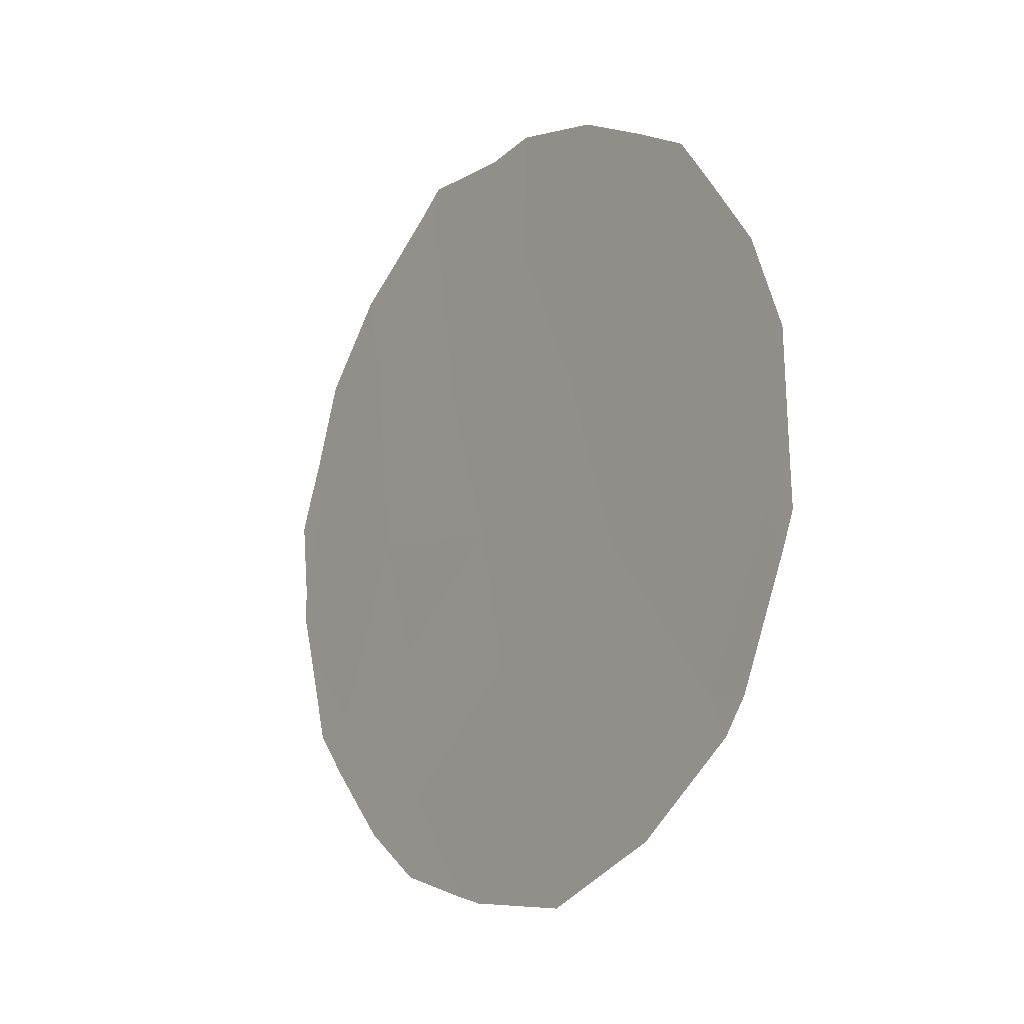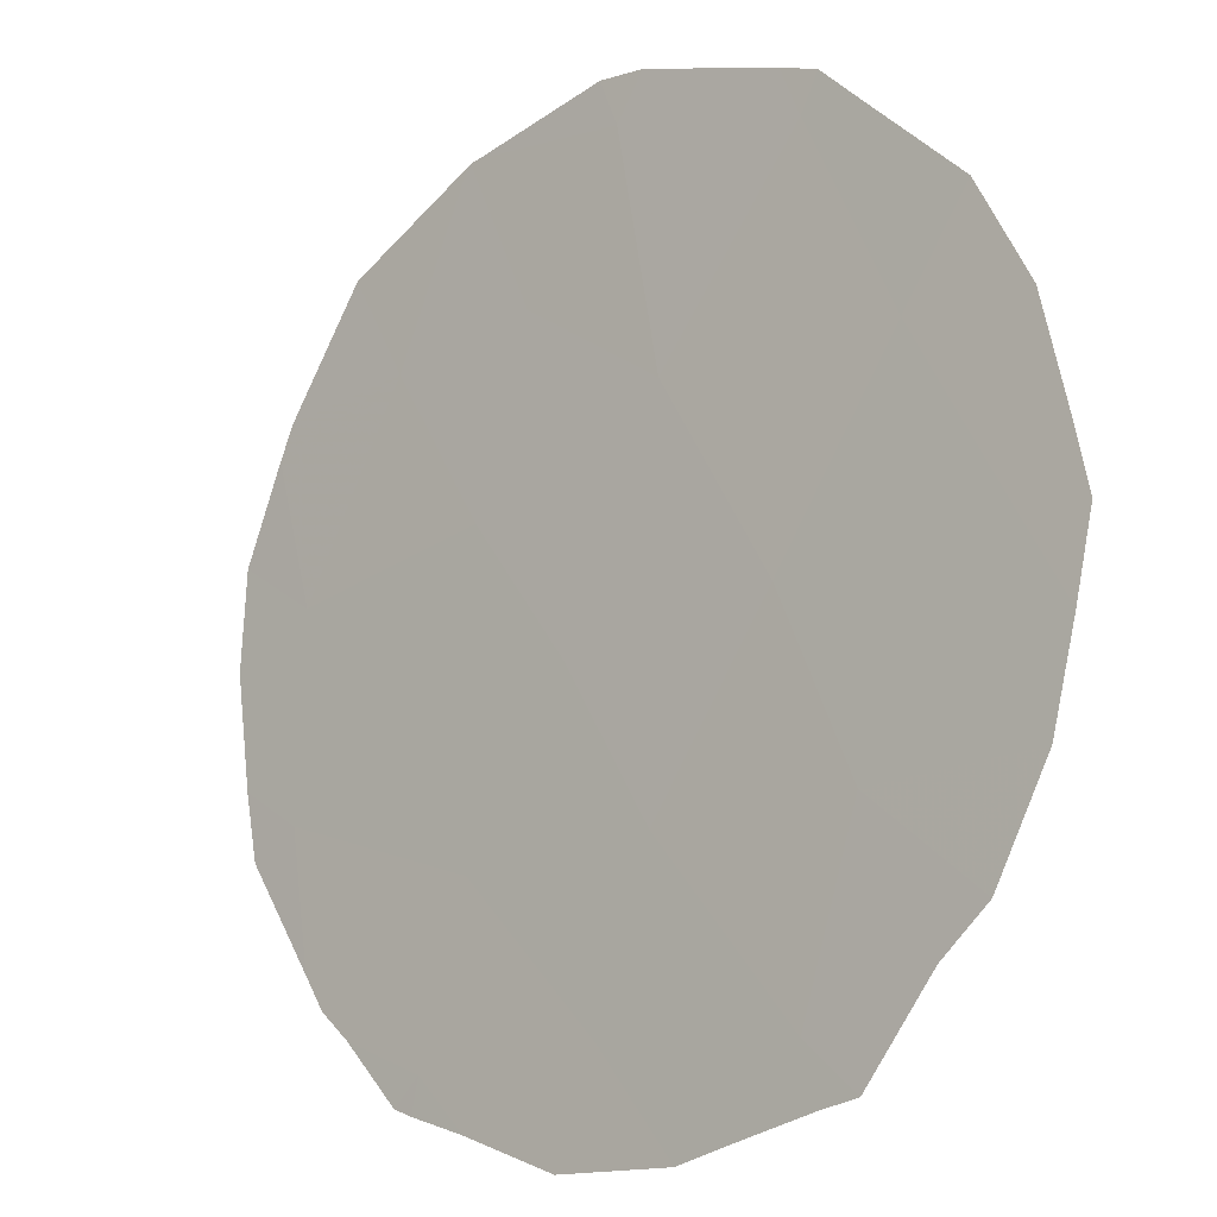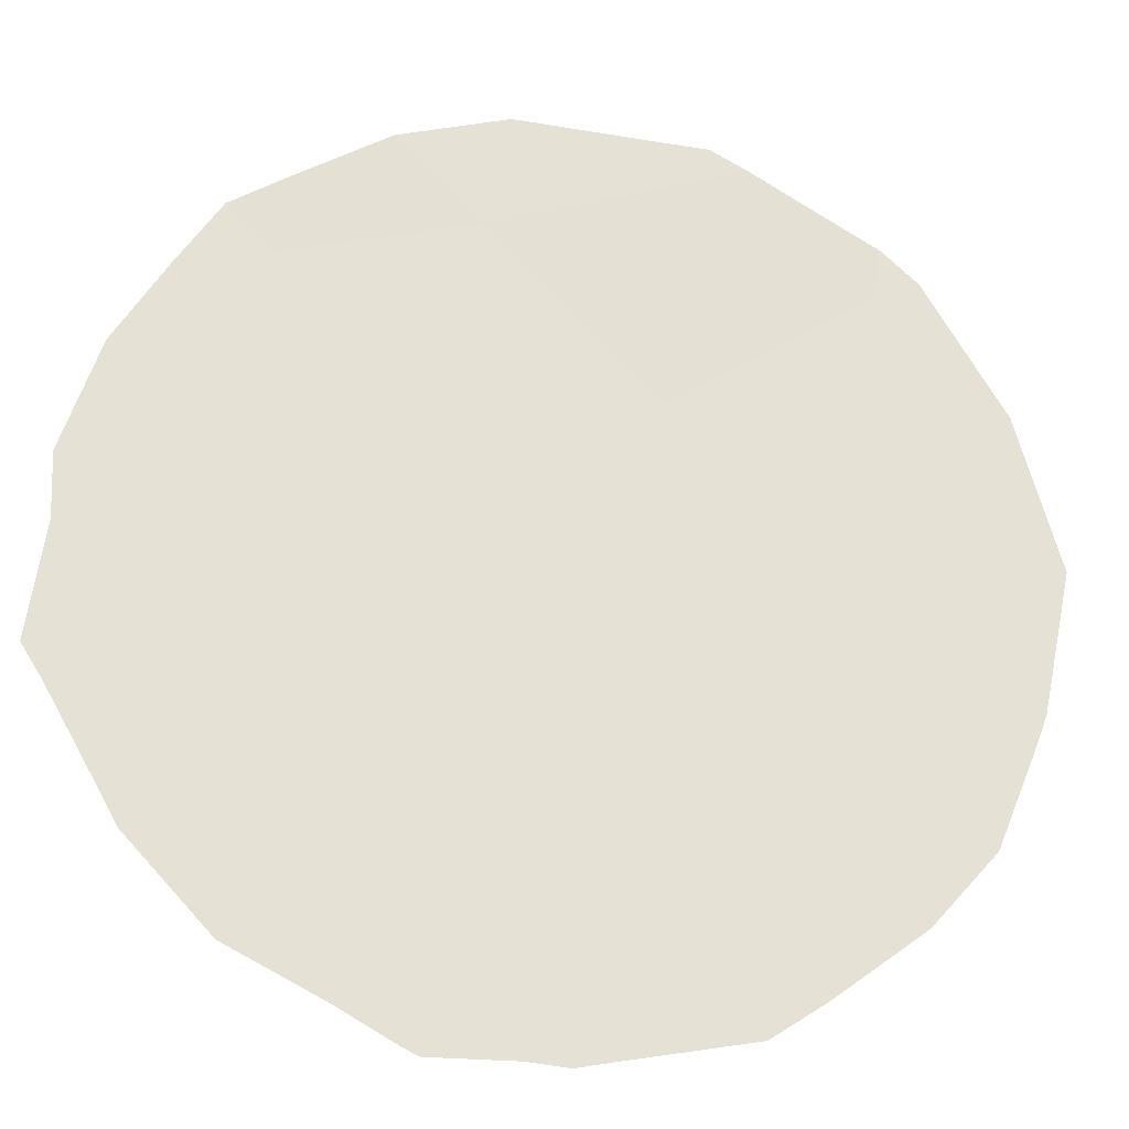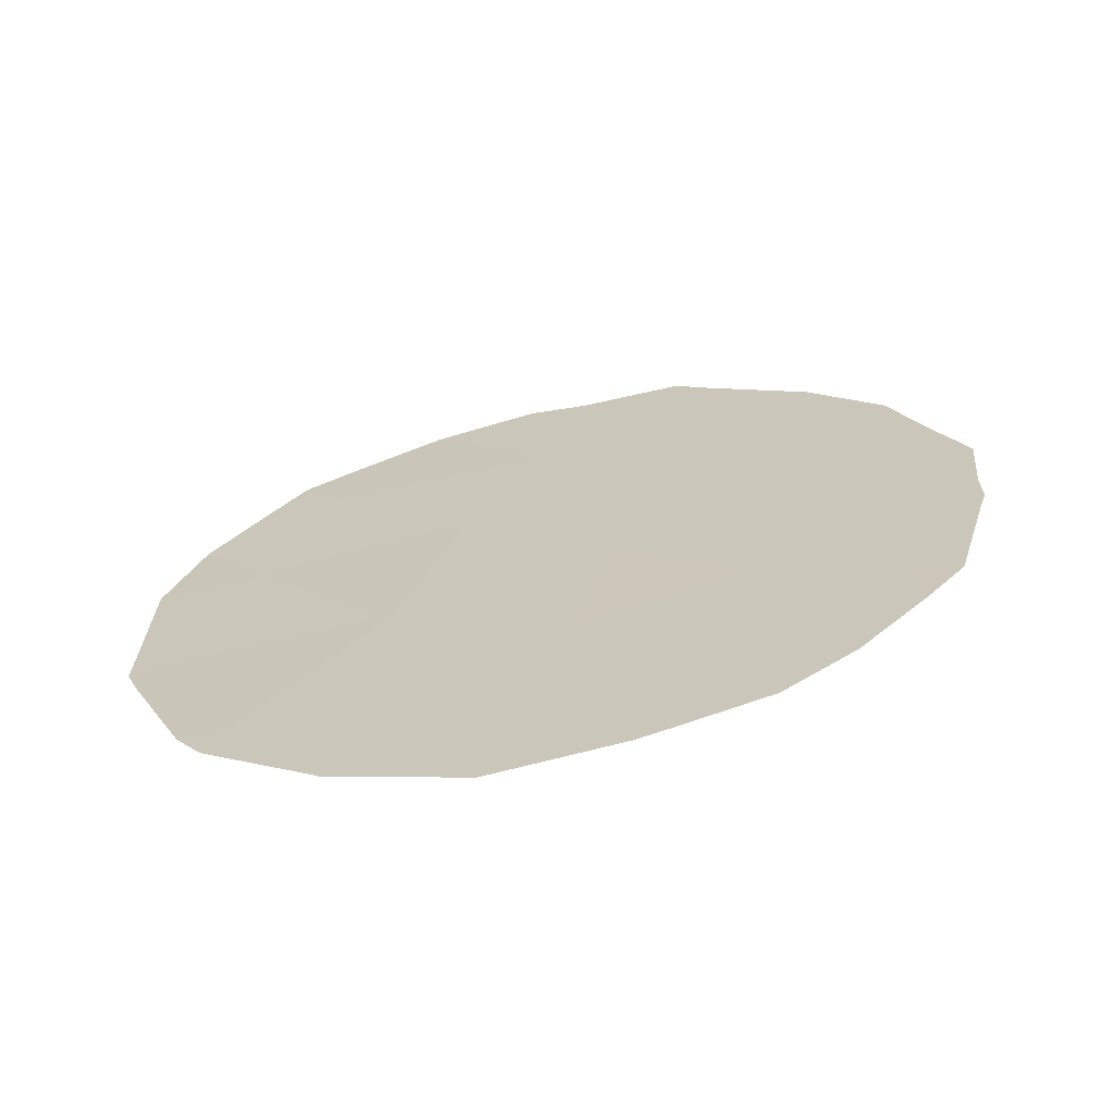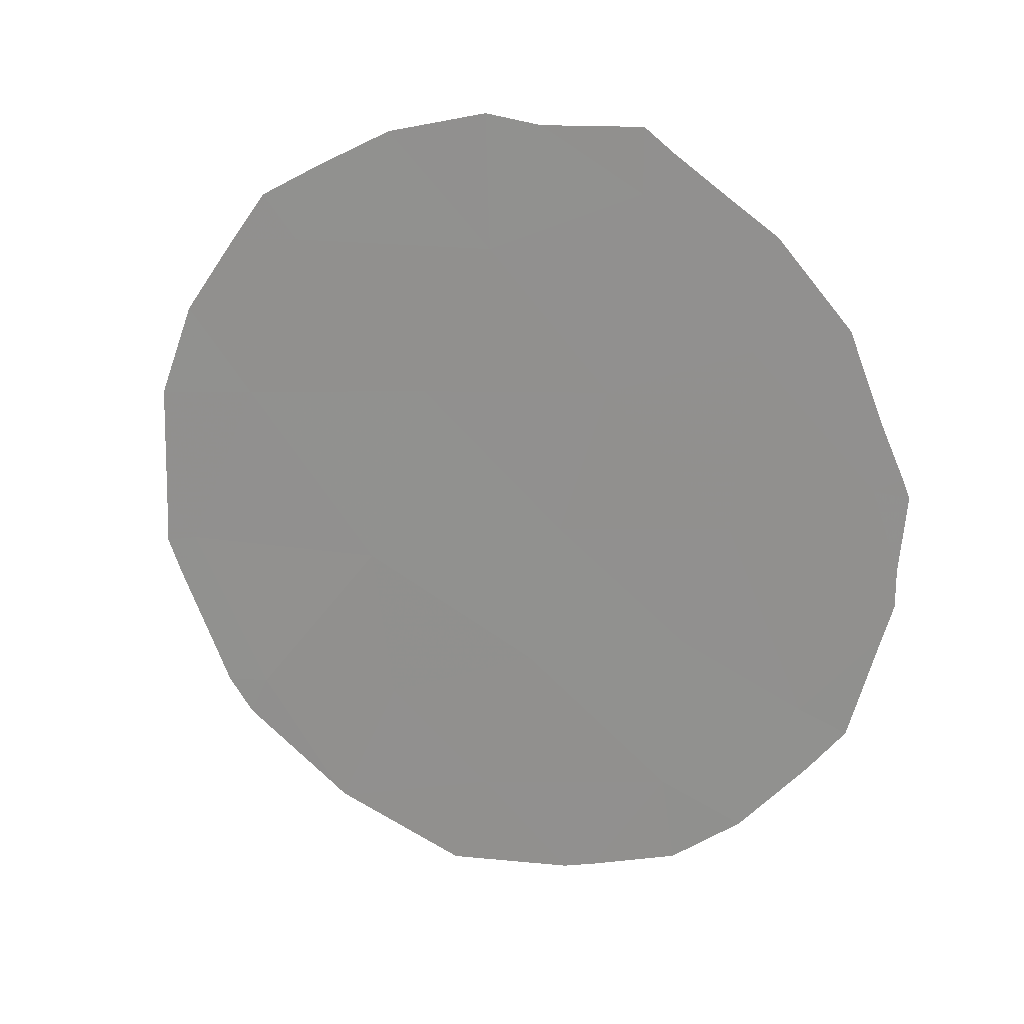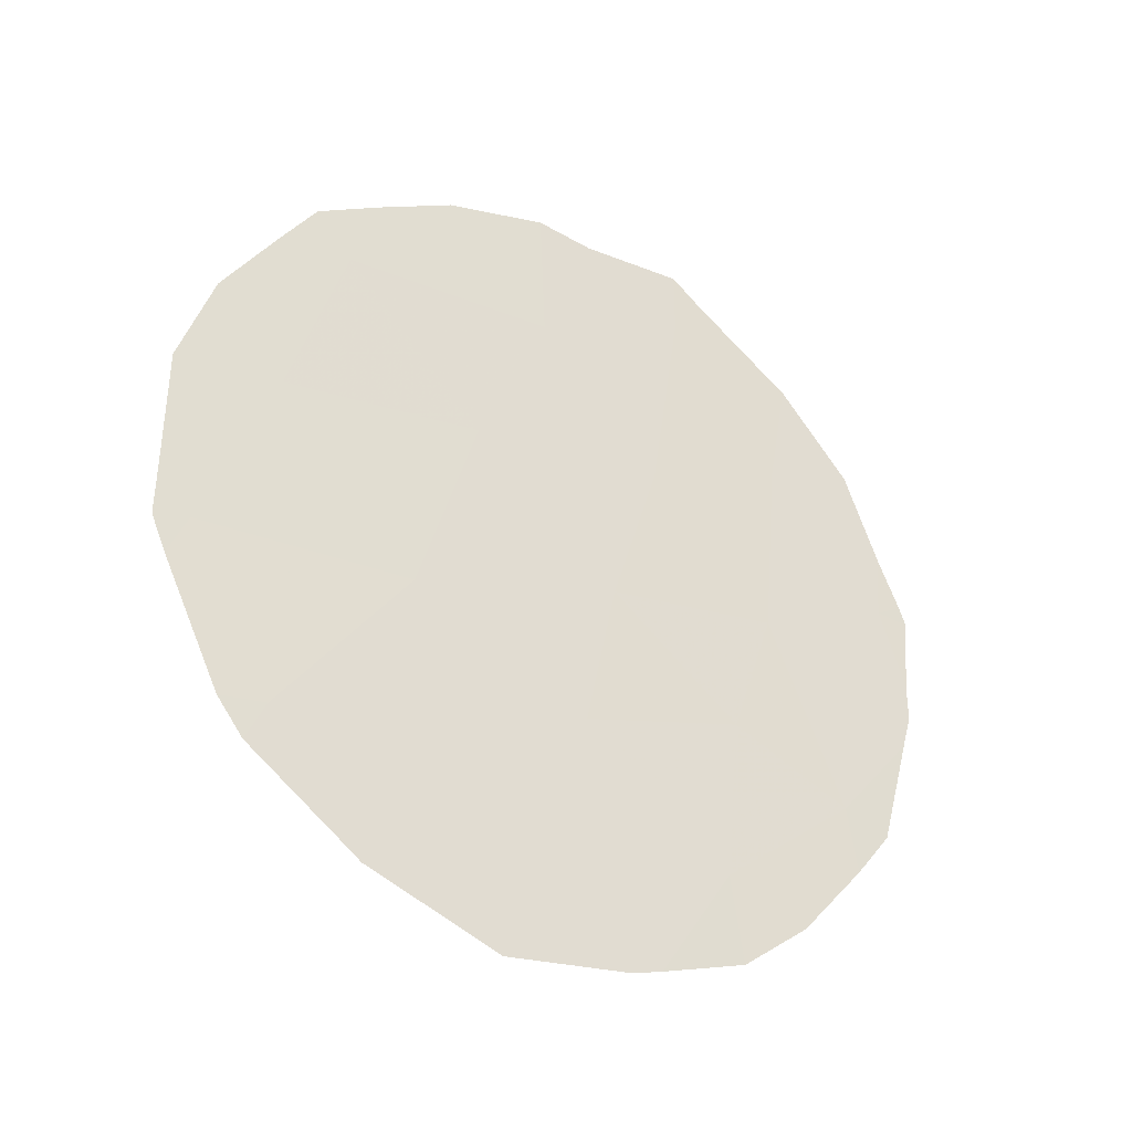
<metadata>
{"format":"obj","ext":"obj","renderer":"f3d","projection":"perspective","resolution":1024,"background":"white","views":[{"elev":-14.8,"azim":107.0,"up":"+Z"},{"elev":38.7,"azim":-34.5,"up":"+Y"},{"elev":-61.1,"azim":80.0,"up":"+Y"},{"elev":-65.8,"azim":-113.9,"up":"+Z"},{"elev":19.1,"azim":-104.9,"up":"+Z"},{"elev":-32.5,"azim":-157.4,"up":"+Z"}]}
</metadata>
<code>
v -62.51 66.84 -7.004
v -66.44 61.43 -7.49
v -65.29 63.05 -7.989
v -65.83 62.24 -4.454
v -64.94 63.45 -2.841
v -66.84 60.82 -3.792
v -67.31 60.23 -8.149
v -63.42 65.52 -2.919
v -63.11 66.06 -8.88
v -65.5 62.72 -6.244
v -66.03 61.92 -2.057
v -67.73 59.62 -5.296
v -63.02 66.11 -4.933
v -64.2 64.56 -8.744
v -64.96 63.54 -9.814
v -64.44 64.16 -4.678
v -66.74 60.99 -5.978
v -66.35 61.61 -9.399
v -64.02 64.78 -6.92
v -64.89 63.49 -1.241
v -65.29 62.93 -1.341
v -64.71 63.88 -10.97
v -65.61 62.65 -10.81
v -63.8 65.14 -10.36
v -67.97 59.28 -5.34
v -67.92 59.35 -5.125
v -62.26 67.17 -7.096
v -62.37 67.03 -7.503
v -66.03 61.91 -1.29
v -66.23 61.64 -1.556
v -67.86 59.46 -7.076
v -67.65 59.77 -8.368
v -62.27 67.15 -6.51
v -66.66 61.05 -2.069
v -62.79 66.5 -8.944
v -66.97 60.61 -2.443
v -66.93 60.8 -9.796
v -66.44 61.48 -10.4
v -62.9 66.23 -2.987
v -62.51 66.77 -3.923
v -63.16 65.87 -2.395
v -63.77 65.17 -10.35
v -63.72 65.24 -10.28
v -67.5 59.9 -3.446
v -65.83 62.35 -10.71
v -67.75 59.57 -4.513
v -67.92 59.36 -6.229
v -62.27 67.12 -5.061
v -63.6 65.25 -1.989
v -62.98 66.26 -9.353
v -67.39 60.14 -8.917
v -64.16 64.49 -1.521
v -67.93 59.36 -6.676
f 11 5 20
f 11 20 21
f 15 23 22
f 15 22 24
f 12 26 25
f 1 28 27
f 11 29 30
f 7 31 32
f 1 27 33
f 11 30 34
f 1 9 35
f 1 35 28
f 1 19 9
f 19 14 9
f 11 21 29
f 6 11 34
f 6 34 36
f 6 4 11
f 18 37 38
f 8 16 13
f 8 13 40
f 8 40 39
f 8 39 41
f 9 14 42
f 9 42 43
f 18 3 2
f 2 3 10
f 3 15 14
f 6 36 44
f 15 18 45
f 15 45 23
f 5 16 8
f 12 46 26
f 12 25 47
f 2 7 18
f 17 6 12
f 12 6 44
f 12 44 46
f 13 1 33
f 13 33 48
f 14 15 24
f 14 24 42
f 8 41 49
f 18 15 3
f 19 16 10
f 13 48 40
f 9 43 50
f 9 50 35
f 19 10 3
f 16 4 10
f 17 2 10
f 17 10 4
f 18 38 45
f 14 19 3
f 19 13 16
f 1 13 19
f 7 32 51
f 5 52 20
f 17 12 47
f 17 47 53
f 2 17 7
f 4 6 17
f 5 11 4
f 18 7 51
f 18 51 37
f 5 4 16
f 5 8 49
f 5 49 52
f 7 17 53
f 7 53 31

</code>
